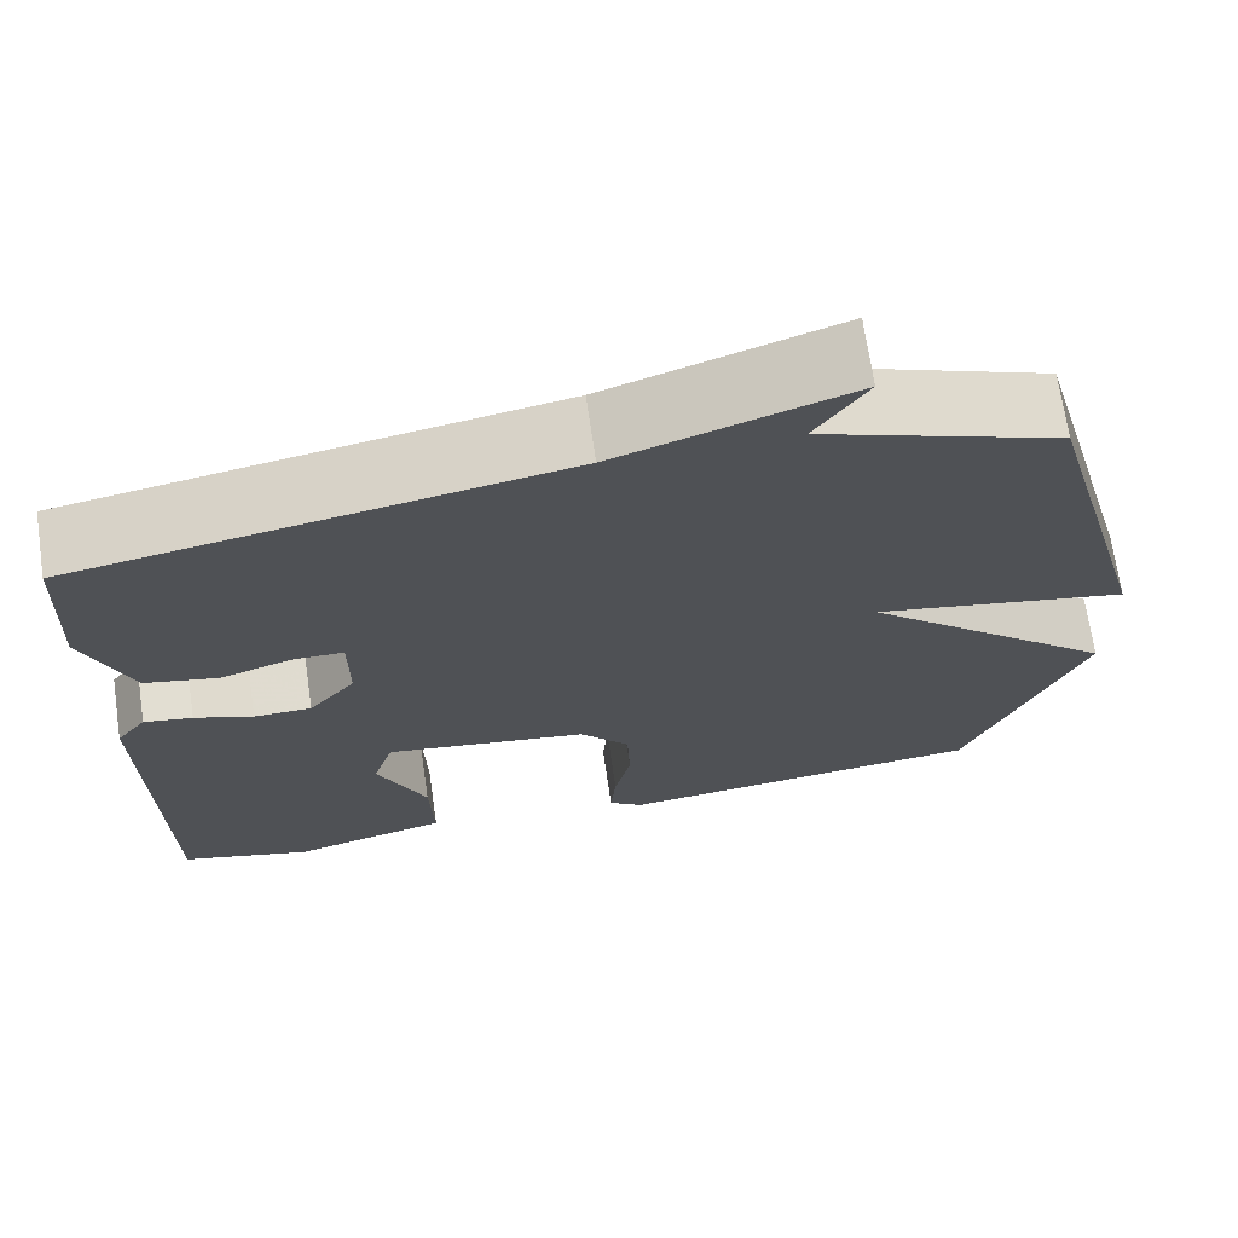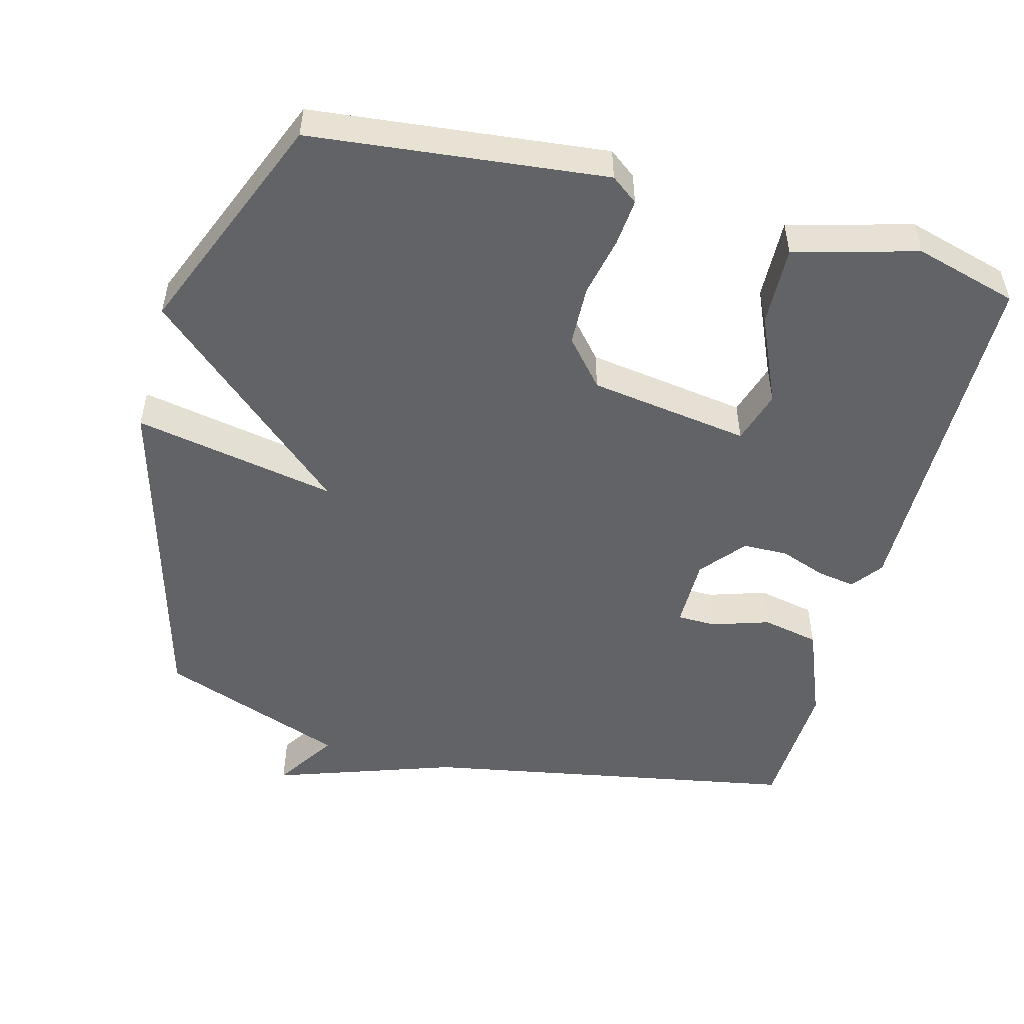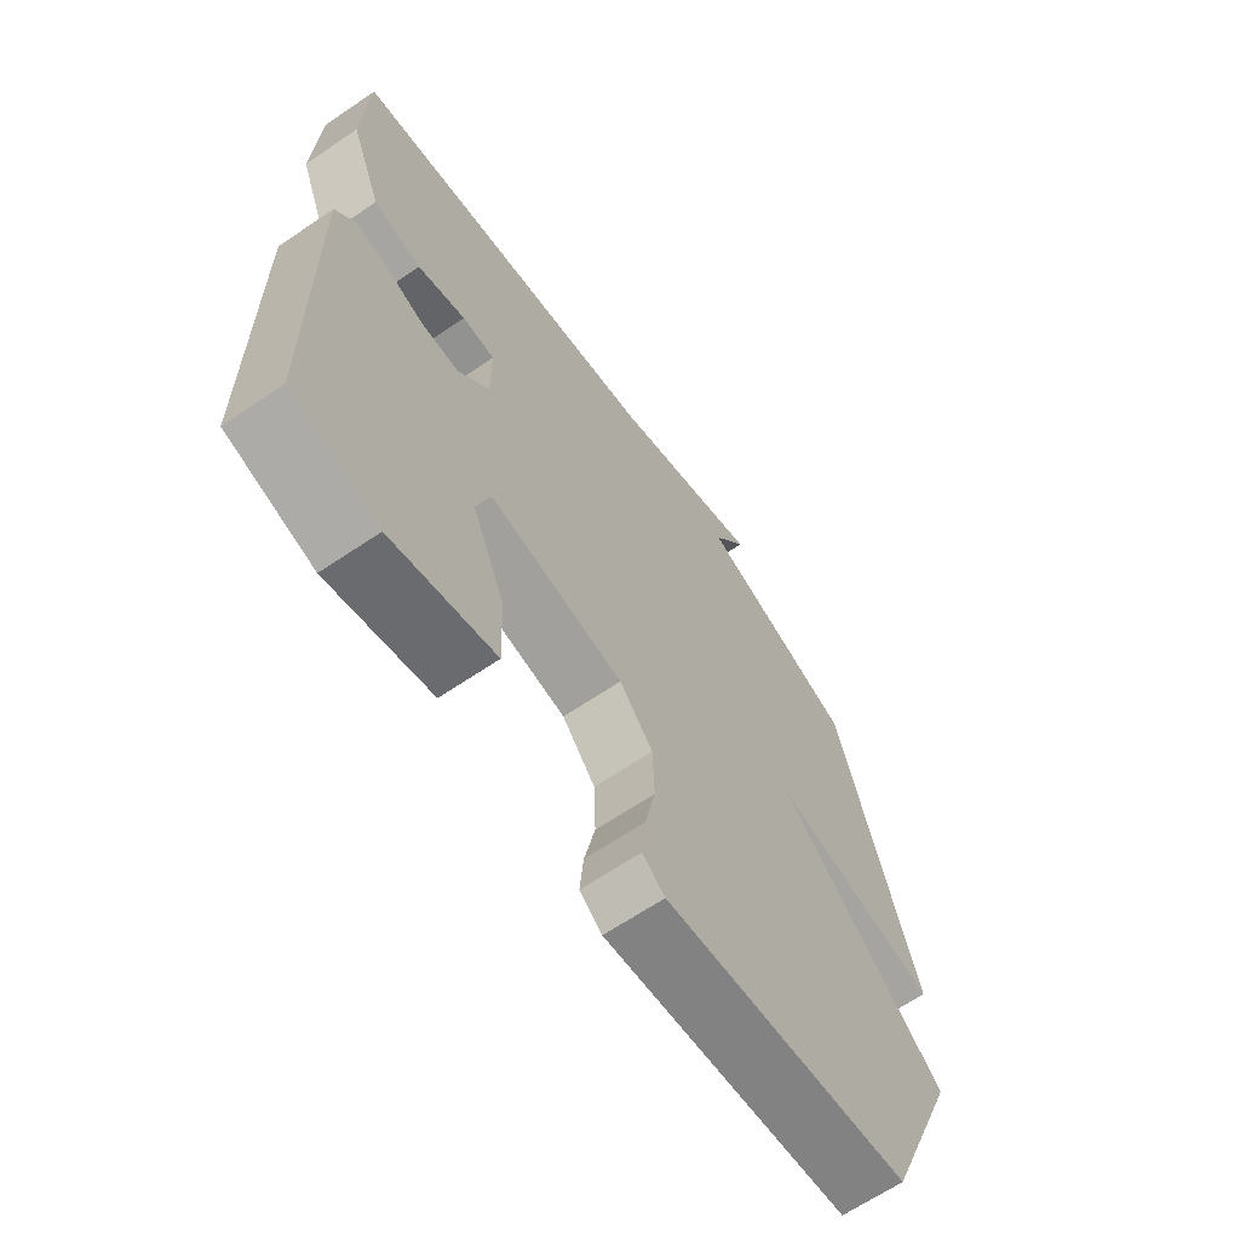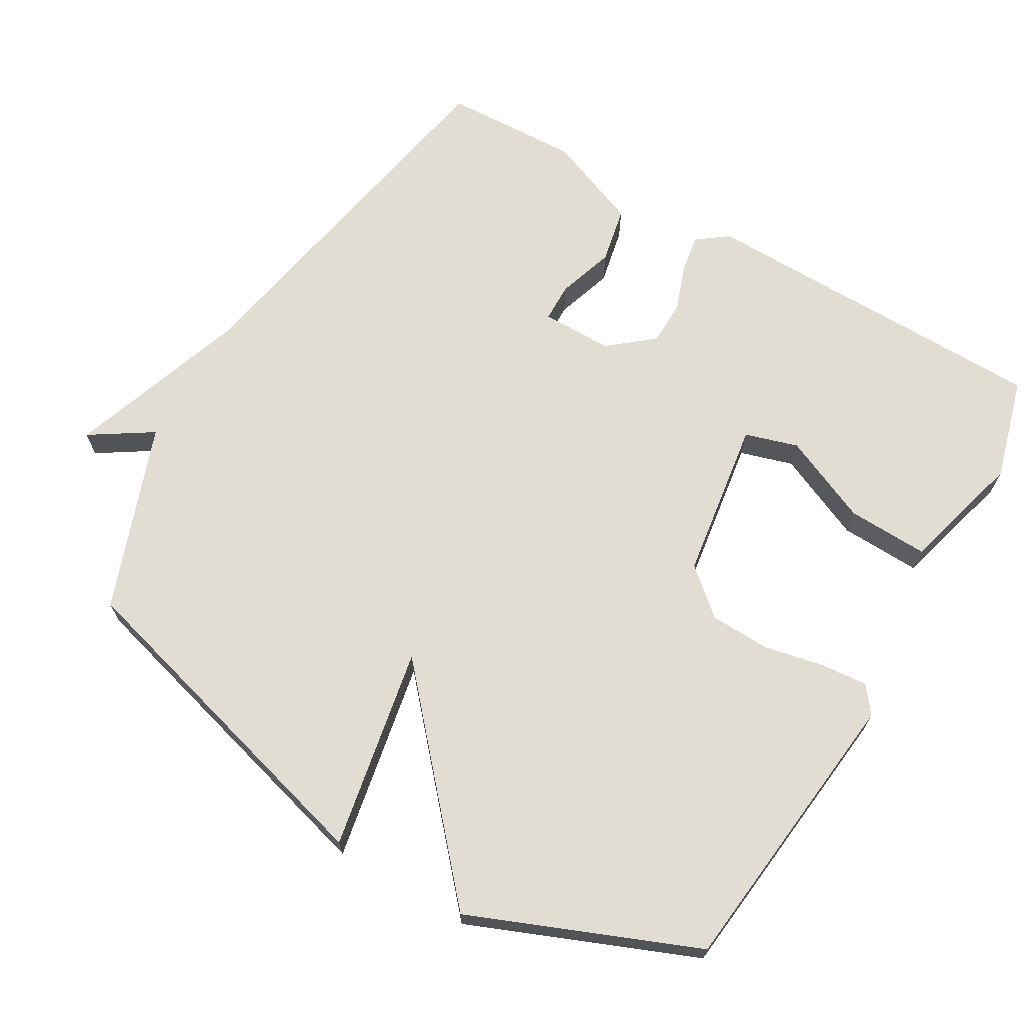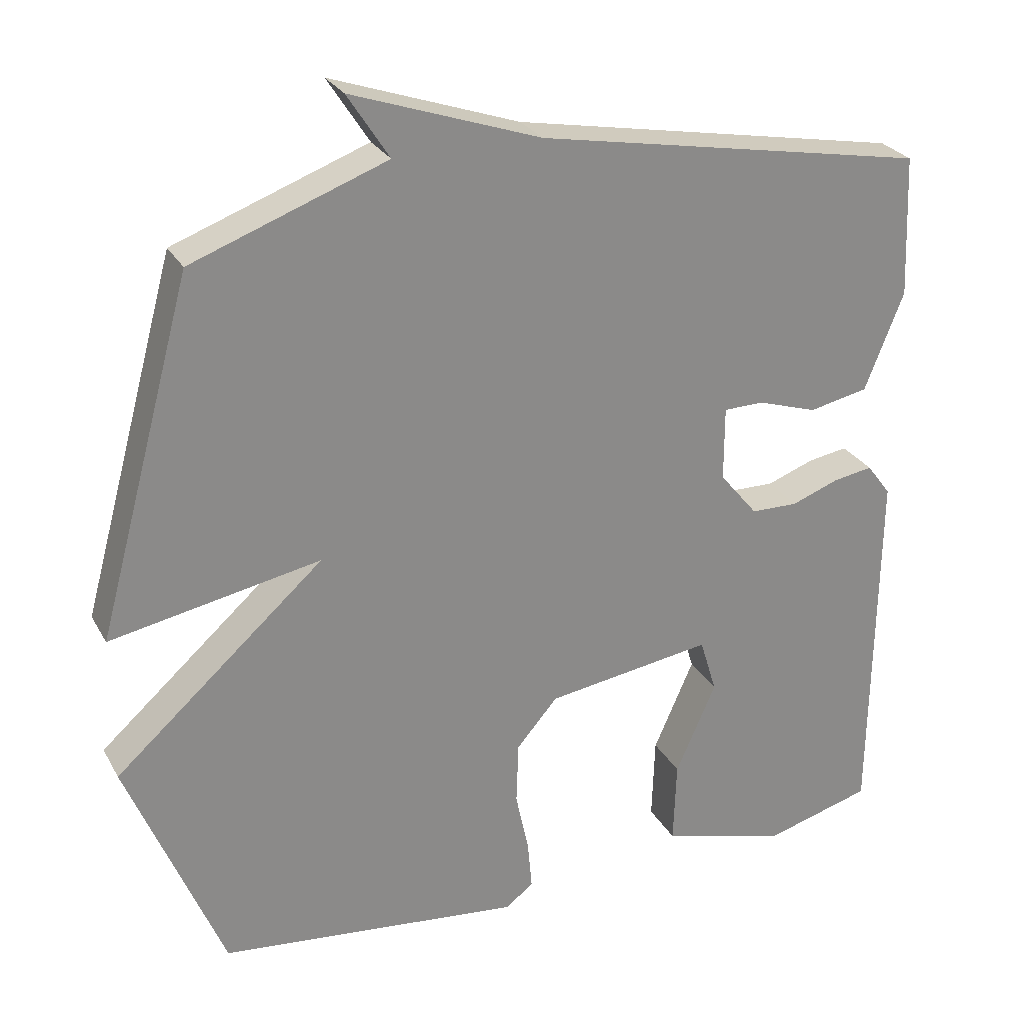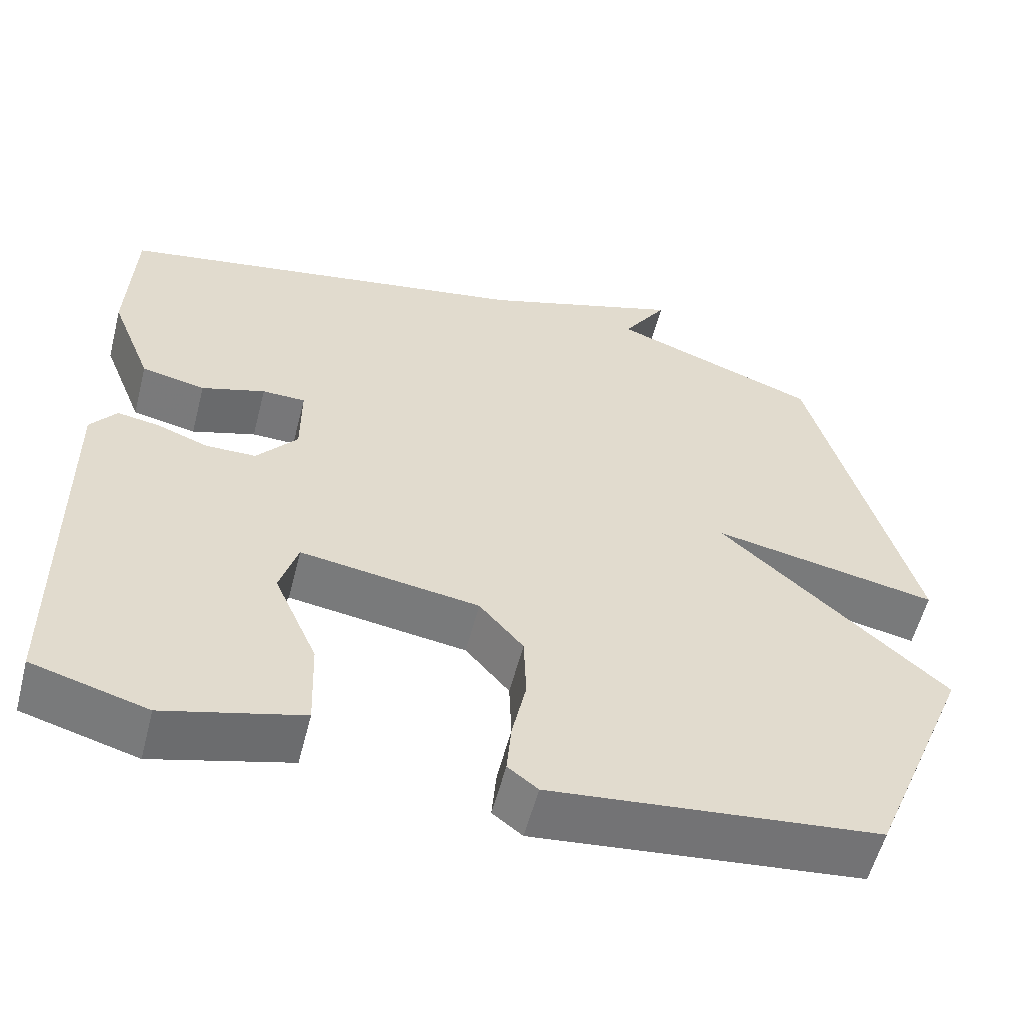
<metadata>
{"format":"obj","ext":"obj","renderer":"f3d","projection":"perspective","resolution":1024,"background":"white","views":[{"elev":69.8,"azim":-8.4,"up":"+Z"},{"elev":-50.9,"azim":165.2,"up":"+Y"},{"elev":-65.5,"azim":-55.7,"up":"+Z"},{"elev":68.1,"azim":120.4,"up":"+Y"},{"elev":26.8,"azim":156.4,"up":"+Z"},{"elev":-57.1,"azim":-14.4,"up":"+Z"}]}
</metadata>
<code>
v 0.5 0.07 -0.5
v 0.084 0.07 -0.544
v 0.046 0.07 -0.515
v 0.052 0.07 -0.448
v 0.07 0.07 -0.363
v 0.067 0.07 -0.278
v 0.011 0.07 -0.213
v -0.216 0.07 -0.179
v -0.239 0.07 -0.254
v -0.184 0.07 -0.379
v -0.18 0.07 -0.494
v -0.354 0.07 -0.541
v -0.5 0.07 -0.5
v -0.506 0.07 0.005
v -0.473 0.07 0.049
v -0.419 0.07 0.04
v -0.354 0.07 0.016
v -0.29 0.07 0.017
v -0.238 0.07 0.08
v -0.238 0.07 0.181
v -0.293 0.07 0.182
v -0.374 0.07 0.156
v -0.455 0.07 0.173
v -0.508 0.07 0.307
v -0.5 0.07 0.5
v 0.035 0.07 0.598
v 0.292 0.07 0.686
v 0.235 0.07 0.598
v 0.5 0.07 0.5
v 0.631 0.07 0.02
v 0.344 0.07 0.075
v 0.631 0.07 -0.18
v 0.5 0 -0.5
v 0.084 0 -0.544
v 0.046 0 -0.515
v 0.052 0 -0.448
v 0.07 0 -0.363
v 0.067 0 -0.278
v 0.011 0 -0.213
v -0.216 0 -0.179
v -0.239 0 -0.254
v -0.184 0 -0.379
v -0.18 0 -0.494
v -0.354 0 -0.541
v -0.5 0 -0.5
v -0.506 0 0.005
v -0.473 0 0.049
v -0.419 0 0.04
v -0.354 0 0.016
v -0.29 0 0.017
v -0.238 0 0.08
v -0.238 0 0.181
v -0.293 0 0.182
v -0.374 0 0.156
v -0.455 0 0.173
v -0.508 0 0.307
v -0.5 0 0.5
v 0.035 0 0.598
v 0.292 0 0.686
v 0.235 0 0.598
v 0.5 0 0.5
v 0.631 0 0.02
v 0.344 0 0.075
v 0.631 0 -0.18
f 3 4 5
f 2 3 5
f 1 2 5
f 32 1 5
f 31 32 5
f 28 29 30 31
f 28 31 5 6
f 26 27 28
f 25 26 28
f 24 25 28
f 23 24 28
f 22 23 28
f 21 22 28
f 20 21 28
f 28 6 7
f 20 28 7
f 19 20 7
f 18 19 7 8
f 17 18 8 9
f 16 17 9
f 14 15 16
f 13 14 16
f 12 13 16
f 11 12 16
f 10 11 16
f 9 10 16
f 37 36 35
f 37 35 34
f 37 34 33
f 37 33 64
f 37 64 63
f 63 62 61 60
f 38 37 63 60
f 60 59 58
f 60 58 57
f 60 57 56
f 60 56 55
f 60 55 54
f 60 54 53
f 60 53 52
f 39 38 60
f 39 60 52
f 39 52 51
f 40 39 51 50
f 41 40 50 49
f 41 49 48
f 48 47 46
f 48 46 45
f 48 45 44
f 48 44 43
f 48 43 42
f 48 42 41
f 1 33 34 2
f 2 34 35 3
f 3 35 36 4
f 4 36 37 5
f 5 37 38 6
f 6 38 39 7
f 7 39 40 8
f 8 40 41 9
f 9 41 42 10
f 10 42 43 11
f 11 43 44 12
f 12 44 45 13
f 13 45 46 14
f 14 46 47 15
f 15 47 48 16
f 16 48 49 17
f 17 49 50 18
f 18 50 51 19
f 19 51 52 20
f 20 52 53 21
f 21 53 54 22
f 22 54 55 23
f 23 55 56 24
f 24 56 57 25
f 25 57 58 26
f 26 58 59 27
f 27 59 60 28
f 28 60 61 29
f 29 61 62 30
f 30 62 63 31
f 31 63 64 32
f 32 64 33 1

</code>
